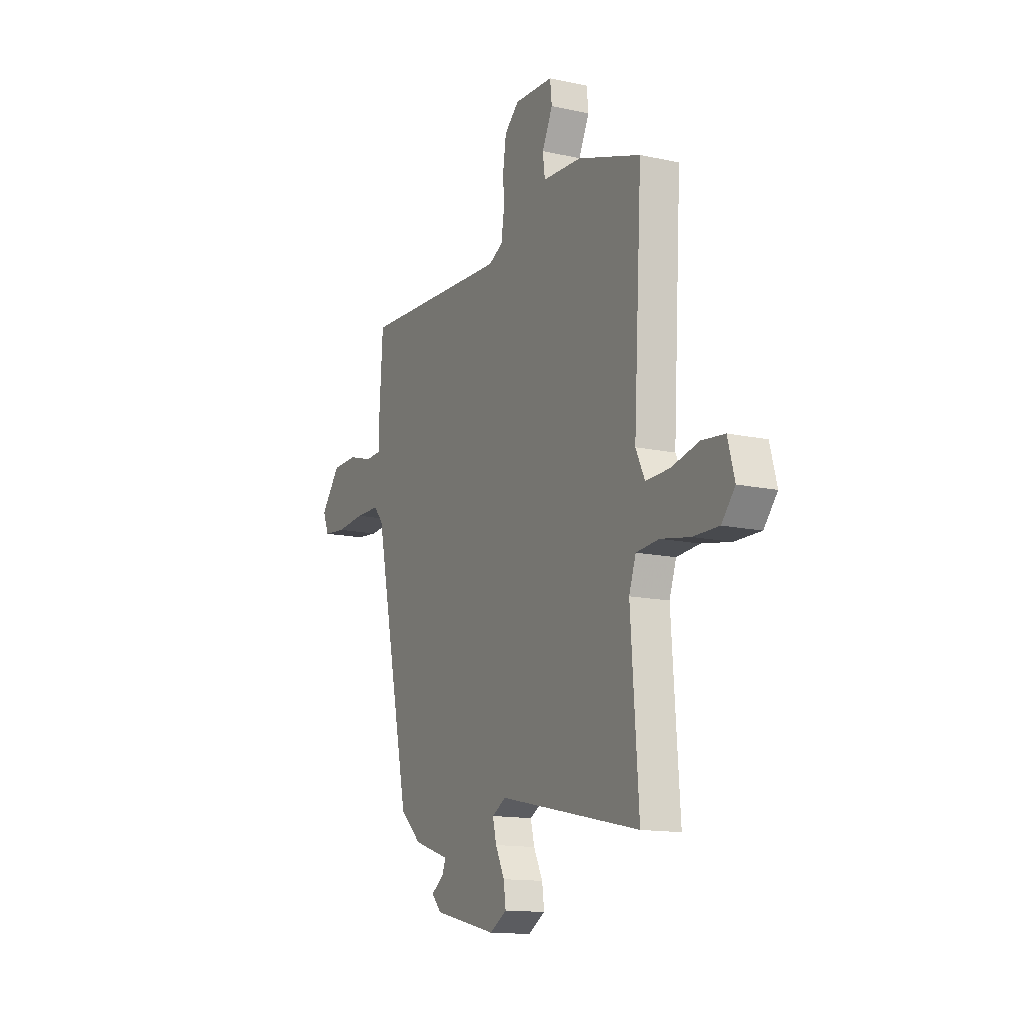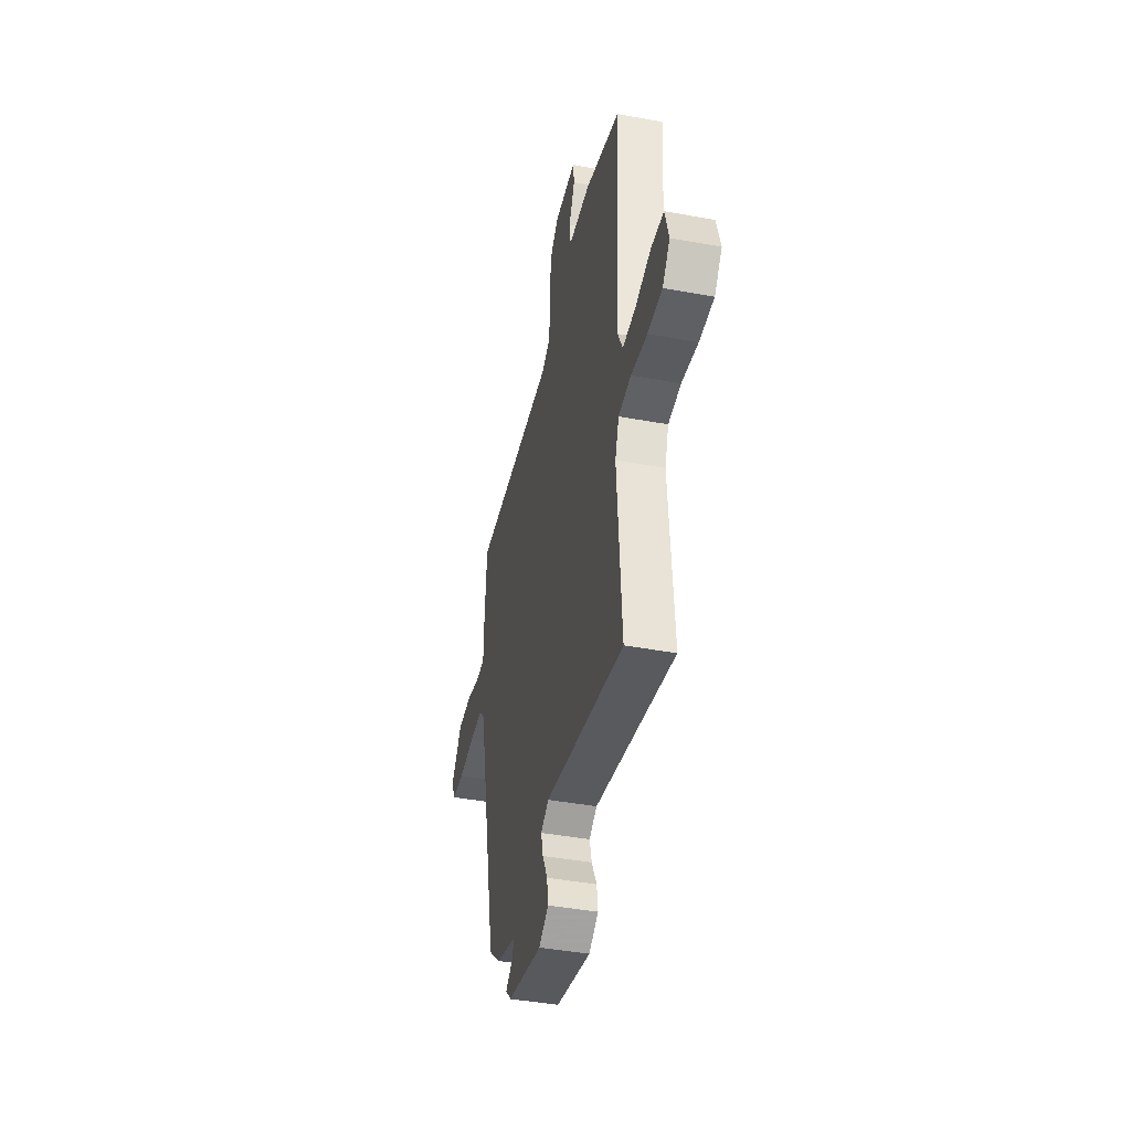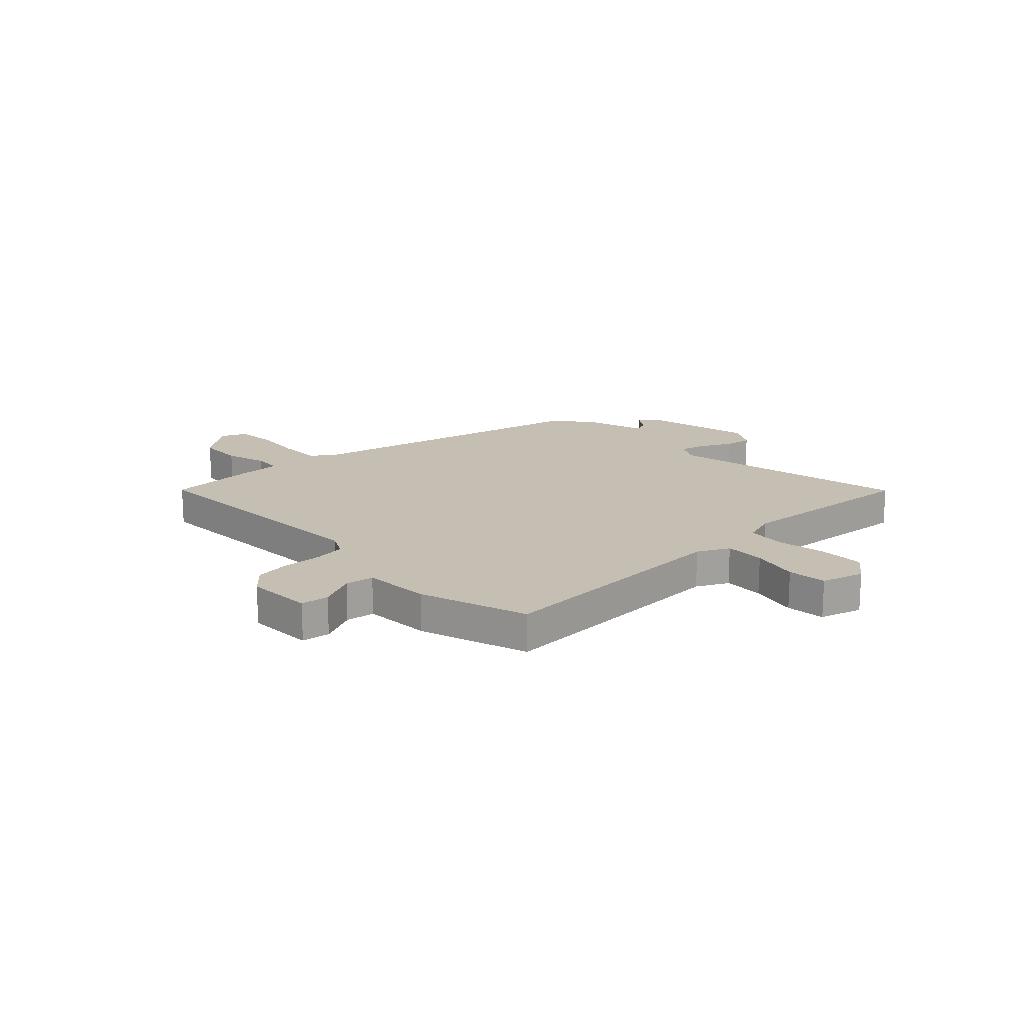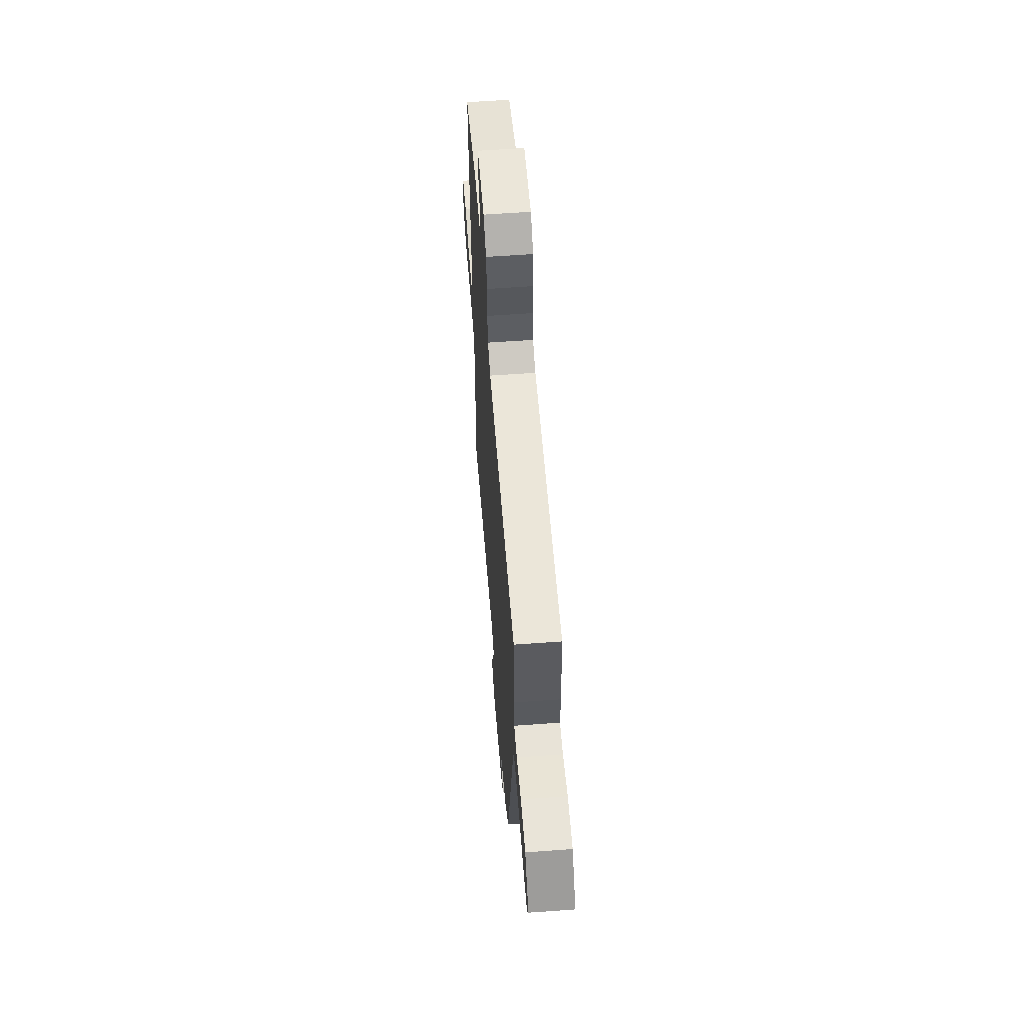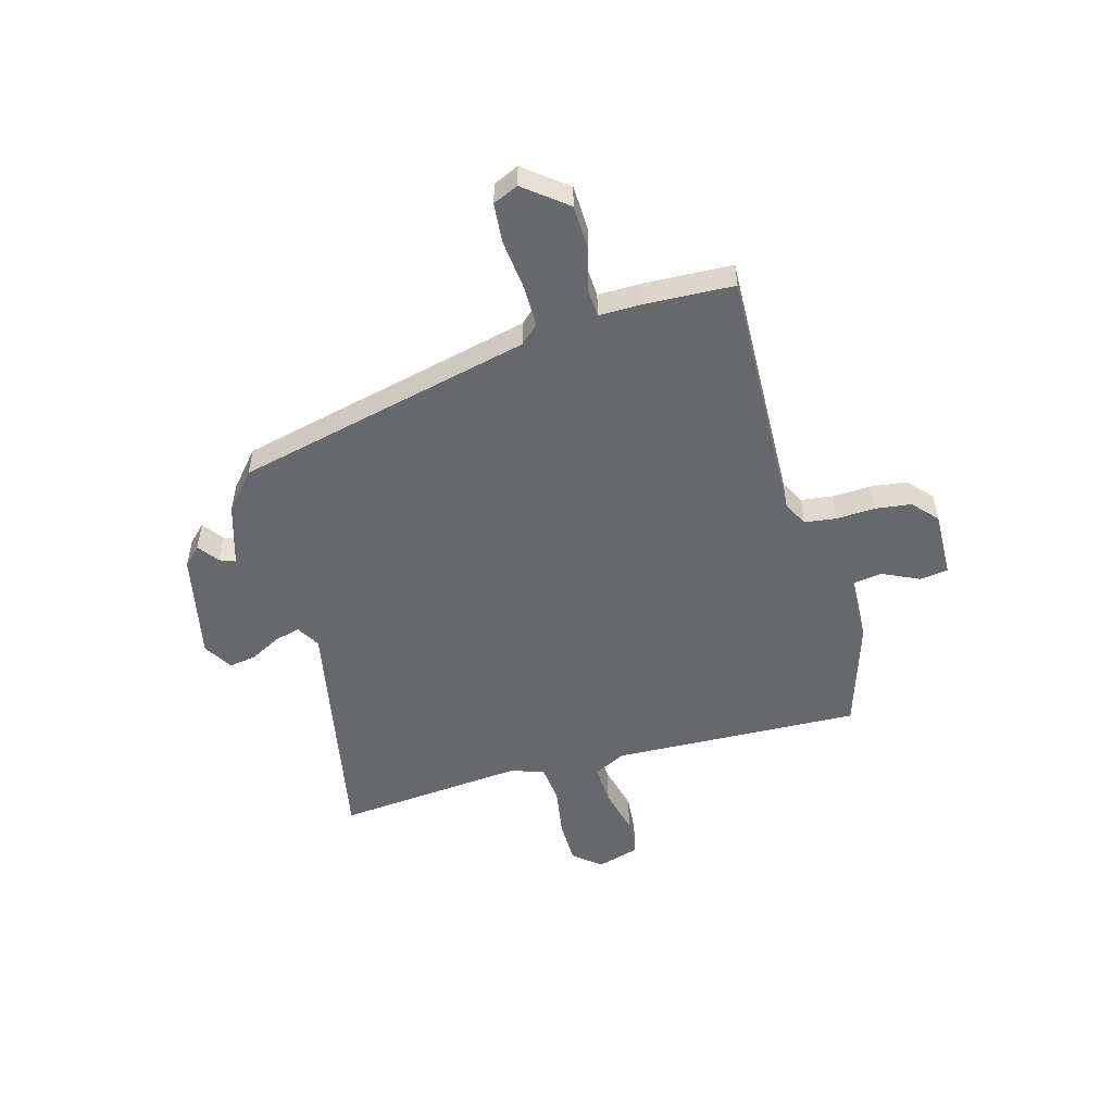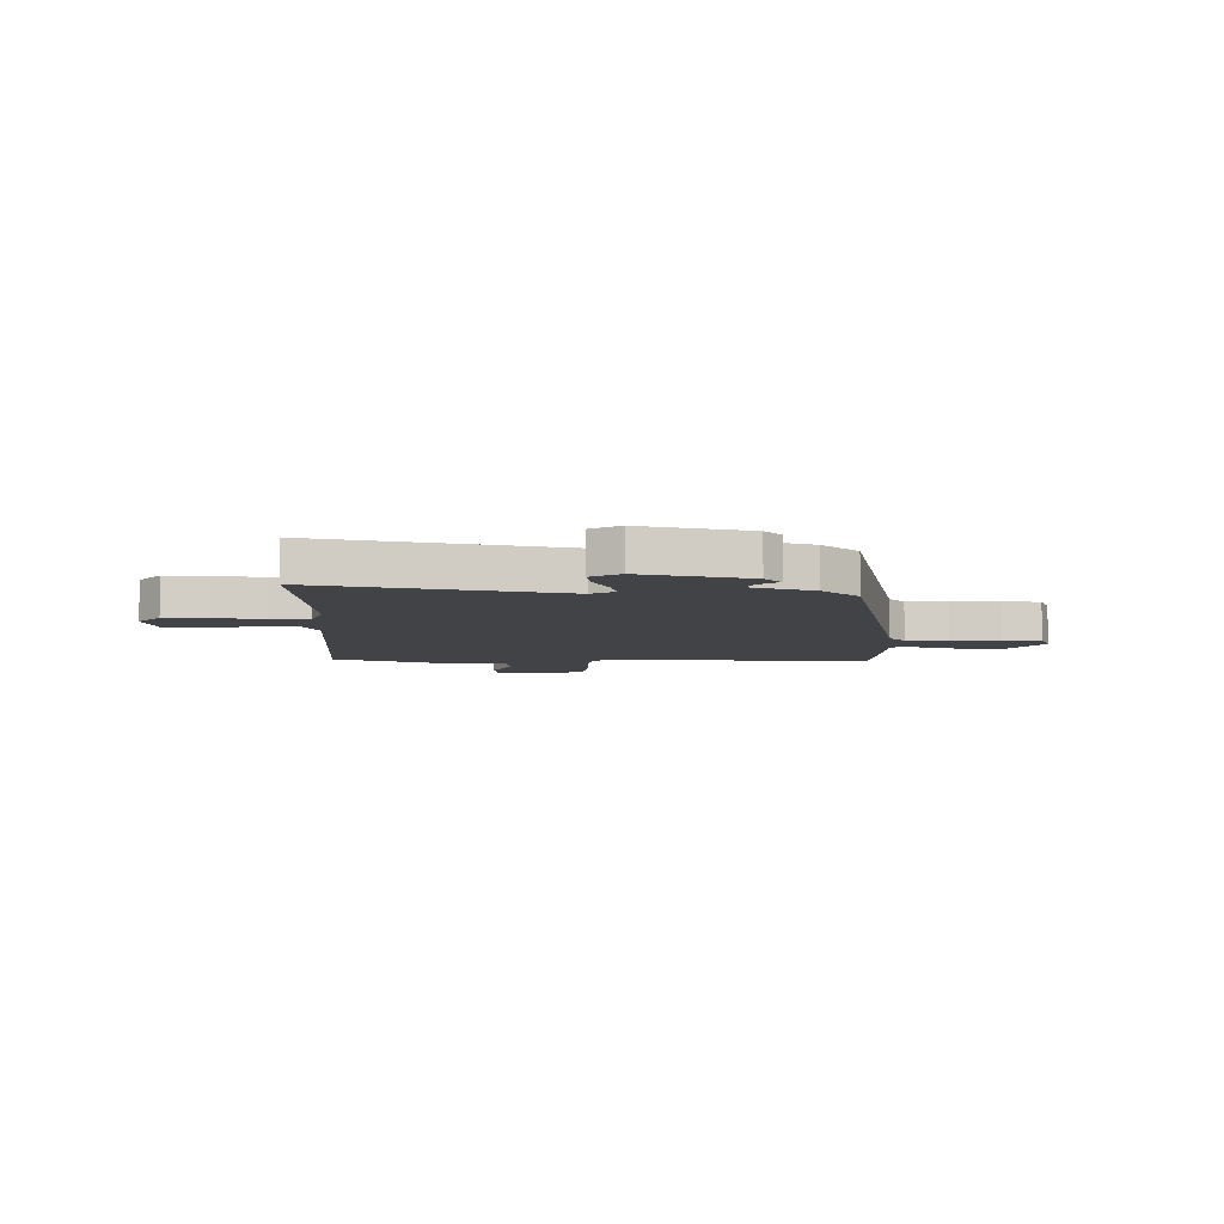
<metadata>
{"format":"obj","ext":"obj","renderer":"f3d","projection":"perspective","resolution":1024,"background":"white","views":[{"elev":-13.9,"azim":64.0,"up":"+Z"},{"elev":-42.7,"azim":77.6,"up":"+Z"},{"elev":17.6,"azim":47.2,"up":"+Y"},{"elev":59.6,"azim":-94.3,"up":"+Z"},{"elev":-52.3,"azim":-73.2,"up":"+Y"},{"elev":-7.2,"azim":179.1,"up":"+Y"}]}
</metadata>
<code>
v 0.538 0.07 0.48
v 0.511 0.07 0.014
v 0.54 0.07 -0.046
v 0.616 0.07 -0.044
v 0.705 0.07 -0.024
v 0.778 0.07 -0.032
v 0.8 0.07 -0.112
v 0.757 0.07 -0.162
v 0.674 0.07 -0.161
v 0.581 0.07 -0.144
v 0.508 0.07 -0.15
v 0.486 0.07 -0.213
v 0.511 0.07 -0.567
v 0.056 0.07 -0.469
v 0.011 0.07 -0.494
v 0.023 0.07 -0.543
v 0.052 0.07 -0.601
v 0.059 0.07 -0.652
v 0.004 0.07 -0.684
v -0.198 0.07 -0.637
v -0.23 0.07 -0.603
v -0.19 0.07 -0.575
v -0.178 0.07 -0.546
v -0.294 0.07 -0.508
v -0.362 0.07 -0.447
v -0.481 0.07 0.114
v -0.512 0.07 0.149
v -0.591 0.07 0.15
v -0.684 0.07 0.142
v -0.758 0.07 0.15
v -0.778 0.07 0.198
v -0.714 0.07 0.276
v -0.63 0.07 0.277
v -0.551 0.07 0.254
v -0.499 0.07 0.256
v -0.498 0.07 0.335
v -0.487 0.07 0.502
v -0.005 0.07 0.476
v 0.041 0.07 0.499
v 0.05 0.07 0.558
v 0.048 0.07 0.631
v 0.058 0.07 0.698
v 0.105 0.07 0.739
v 0.23 0.07 0.733
v 0.236 0.07 0.68
v 0.202 0.07 0.611
v 0.209 0.07 0.557
v 0.335 0.07 0.549
v 0.538 0 0.48
v 0.511 0 0.014
v 0.54 0 -0.046
v 0.616 0 -0.044
v 0.705 0 -0.024
v 0.778 0 -0.032
v 0.8 0 -0.112
v 0.757 0 -0.162
v 0.674 0 -0.161
v 0.581 0 -0.144
v 0.508 0 -0.15
v 0.486 0 -0.213
v 0.511 0 -0.567
v 0.056 0 -0.469
v 0.011 0 -0.494
v 0.023 0 -0.543
v 0.052 0 -0.601
v 0.059 0 -0.652
v 0.004 0 -0.684
v -0.198 0 -0.637
v -0.23 0 -0.603
v -0.19 0 -0.575
v -0.178 0 -0.546
v -0.294 0 -0.508
v -0.362 0 -0.447
v -0.481 0 0.114
v -0.512 0 0.149
v -0.591 0 0.15
v -0.684 0 0.142
v -0.758 0 0.15
v -0.778 0 0.198
v -0.714 0 0.276
v -0.63 0 0.277
v -0.551 0 0.254
v -0.499 0 0.256
v -0.498 0 0.335
v -0.487 0 0.502
v -0.005 0 0.476
v 0.041 0 0.499
v 0.05 0 0.558
v 0.048 0 0.631
v 0.058 0 0.698
v 0.105 0 0.739
v 0.23 0 0.733
v 0.236 0 0.68
v 0.202 0 0.611
v 0.209 0 0.557
v 0.335 0 0.549
f 47 48 1 2
f 44 45 46
f 43 44 46
f 42 43 46
f 41 42 46
f 40 41 46
f 39 40 46 47
f 47 2 3
f 39 47 3
f 38 39 3
f 37 38 3
f 36 37 3
f 35 36 3
f 32 33 34
f 31 32 34
f 30 31 34
f 29 30 34
f 28 29 34
f 27 28 34 35
f 26 27 35 3
f 25 26 3
f 24 25 3
f 23 24 3
f 20 21 22
f 19 20 22
f 18 19 22
f 17 18 22
f 16 17 22
f 15 16 22 23
f 23 3 4
f 15 23 4
f 14 15 4
f 12 13 14
f 11 12 14
f 8 9 10
f 7 8 10
f 6 7 10
f 5 6 10
f 4 5 10
f 4 10 11
f 4 11 14
f 50 49 96 95
f 94 93 92
f 94 92 91
f 94 91 90
f 94 90 89
f 94 89 88
f 95 94 88 87
f 51 50 95
f 51 95 87
f 51 87 86
f 51 86 85
f 51 85 84
f 51 84 83
f 82 81 80
f 82 80 79
f 82 79 78
f 82 78 77
f 82 77 76
f 83 82 76 75
f 51 83 75 74
f 51 74 73
f 51 73 72
f 51 72 71
f 70 69 68
f 70 68 67
f 70 67 66
f 70 66 65
f 70 65 64
f 71 70 64 63
f 52 51 71
f 52 71 63
f 52 63 62
f 62 61 60
f 62 60 59
f 58 57 56
f 58 56 55
f 58 55 54
f 58 54 53
f 58 53 52
f 59 58 52
f 62 59 52
f 1 49 50 2
f 2 50 51 3
f 3 51 52 4
f 4 52 53 5
f 5 53 54 6
f 6 54 55 7
f 7 55 56 8
f 8 56 57 9
f 9 57 58 10
f 10 58 59 11
f 11 59 60 12
f 12 60 61 13
f 13 61 62 14
f 14 62 63 15
f 15 63 64 16
f 16 64 65 17
f 17 65 66 18
f 18 66 67 19
f 19 67 68 20
f 20 68 69 21
f 21 69 70 22
f 22 70 71 23
f 23 71 72 24
f 24 72 73 25
f 25 73 74 26
f 26 74 75 27
f 27 75 76 28
f 28 76 77 29
f 29 77 78 30
f 30 78 79 31
f 31 79 80 32
f 32 80 81 33
f 33 81 82 34
f 34 82 83 35
f 35 83 84 36
f 36 84 85 37
f 37 85 86 38
f 38 86 87 39
f 39 87 88 40
f 40 88 89 41
f 41 89 90 42
f 42 90 91 43
f 43 91 92 44
f 44 92 93 45
f 45 93 94 46
f 46 94 95 47
f 47 95 96 48
f 48 96 49 1

</code>
